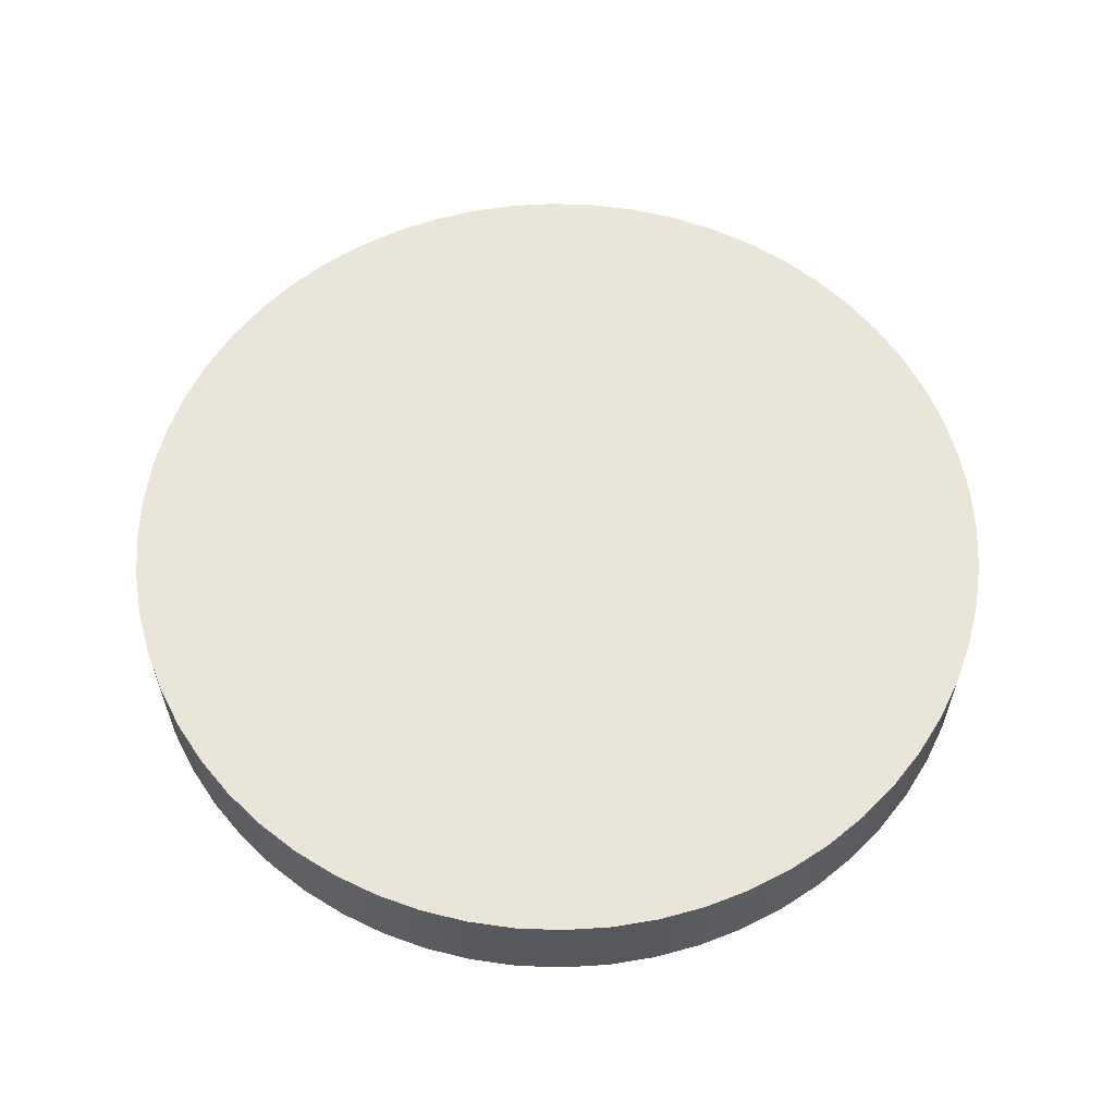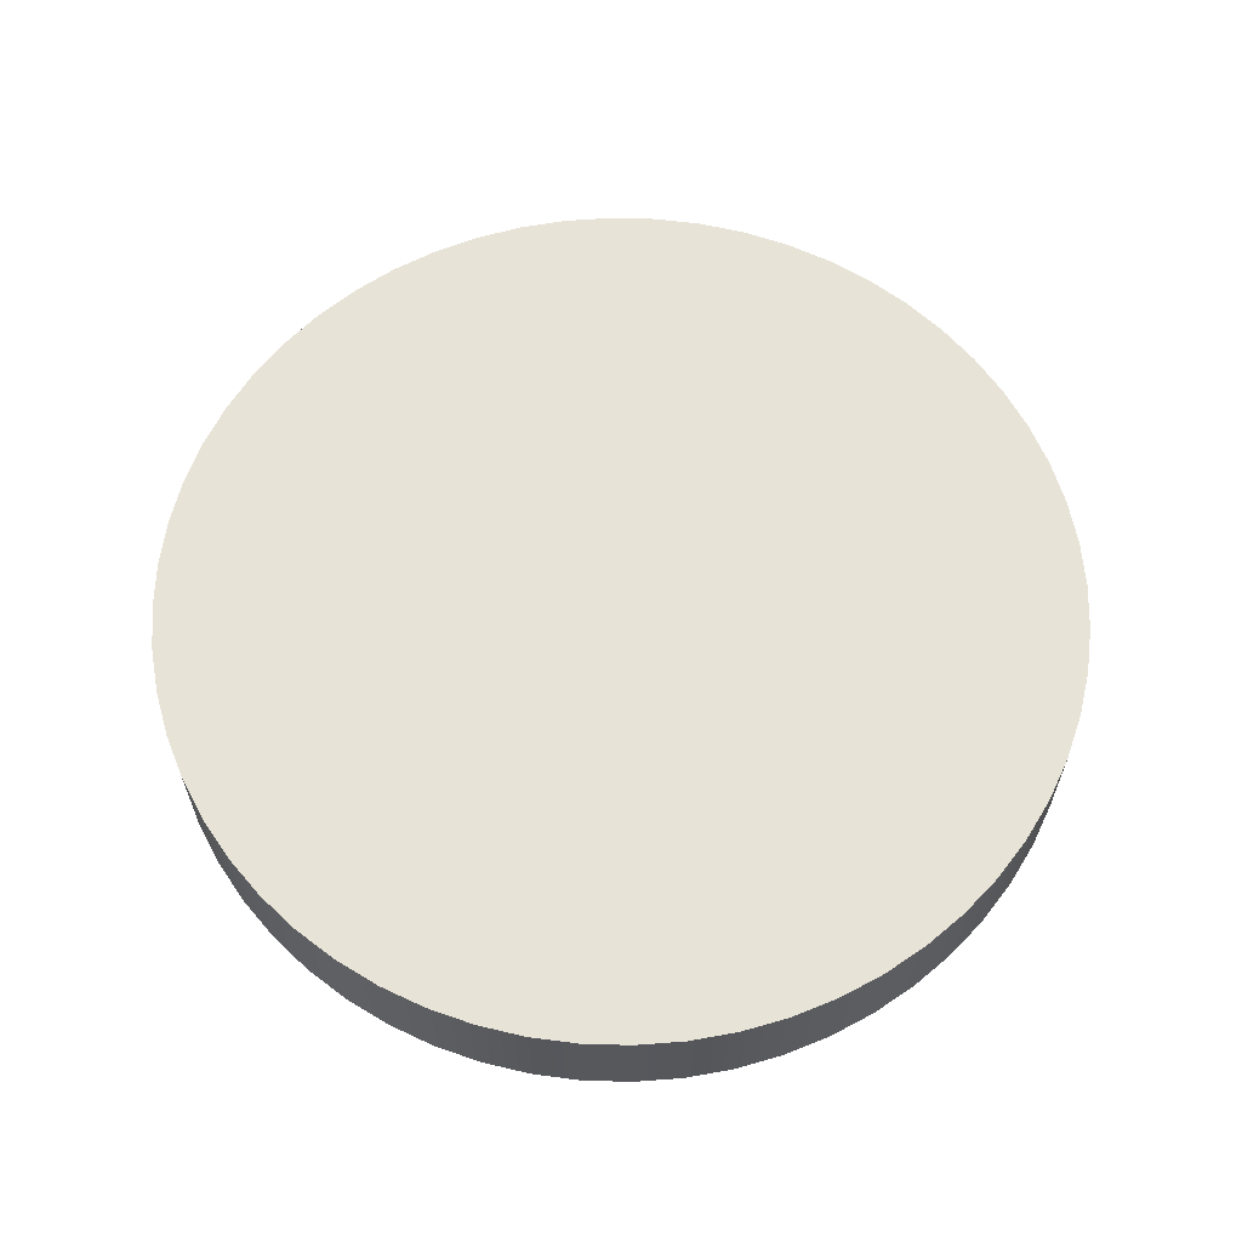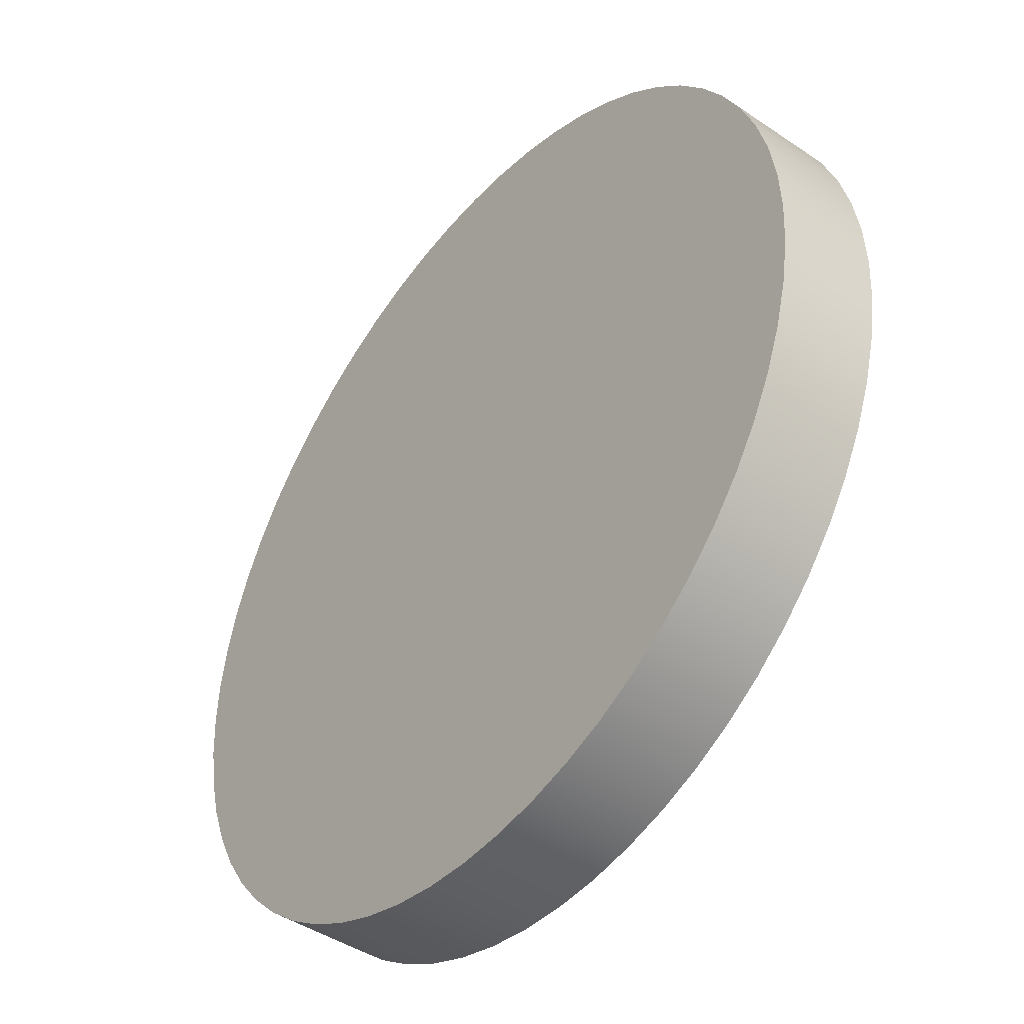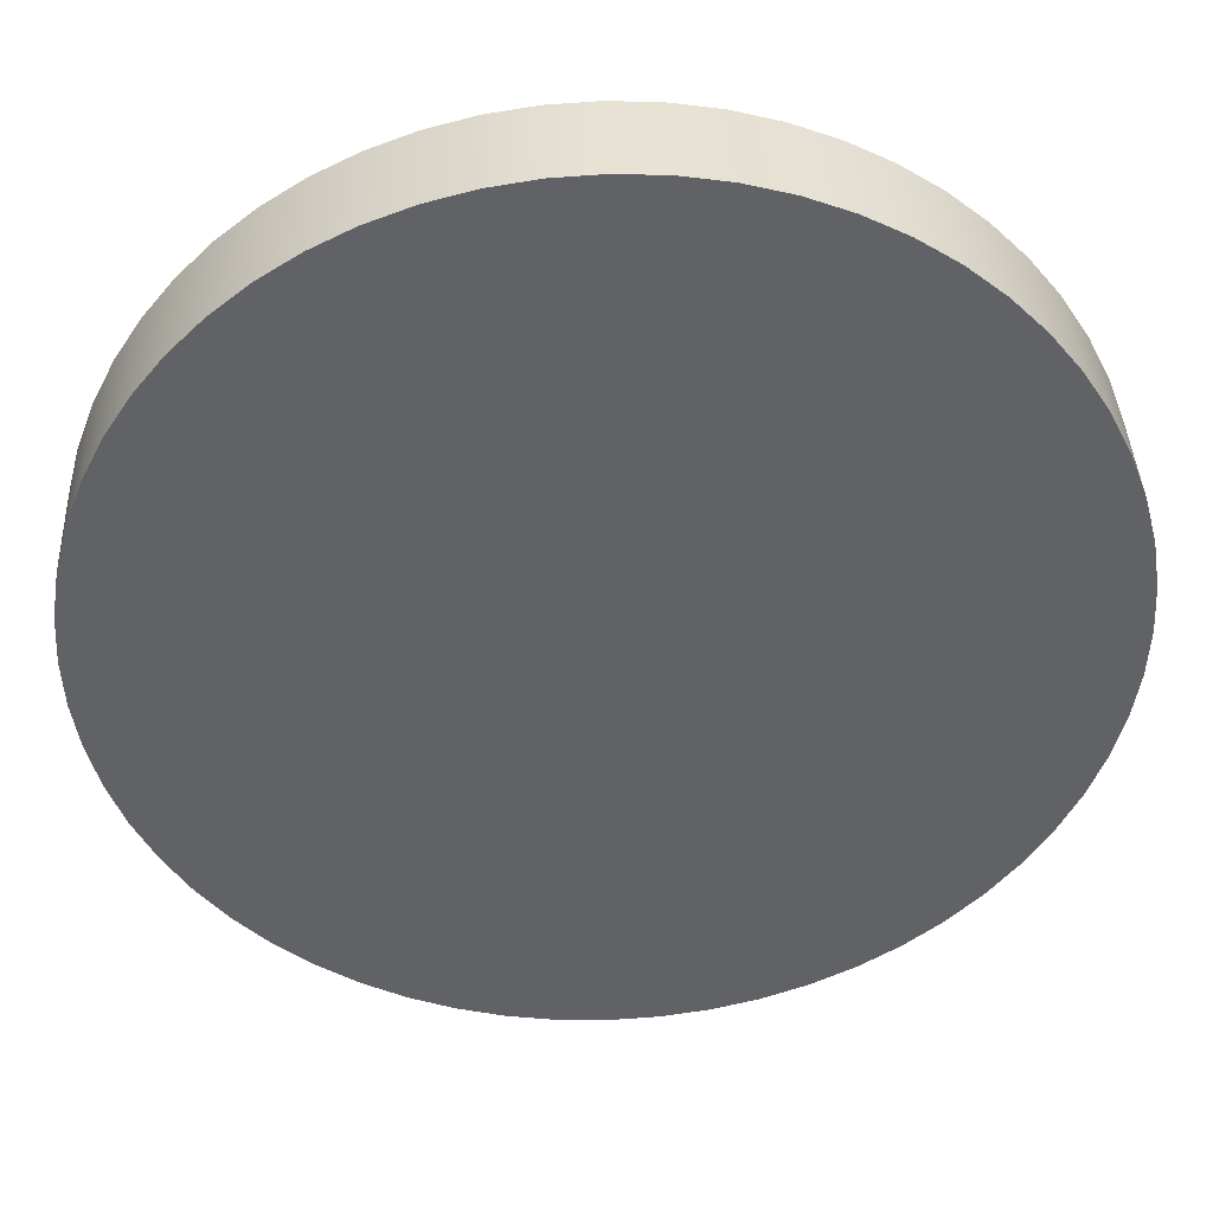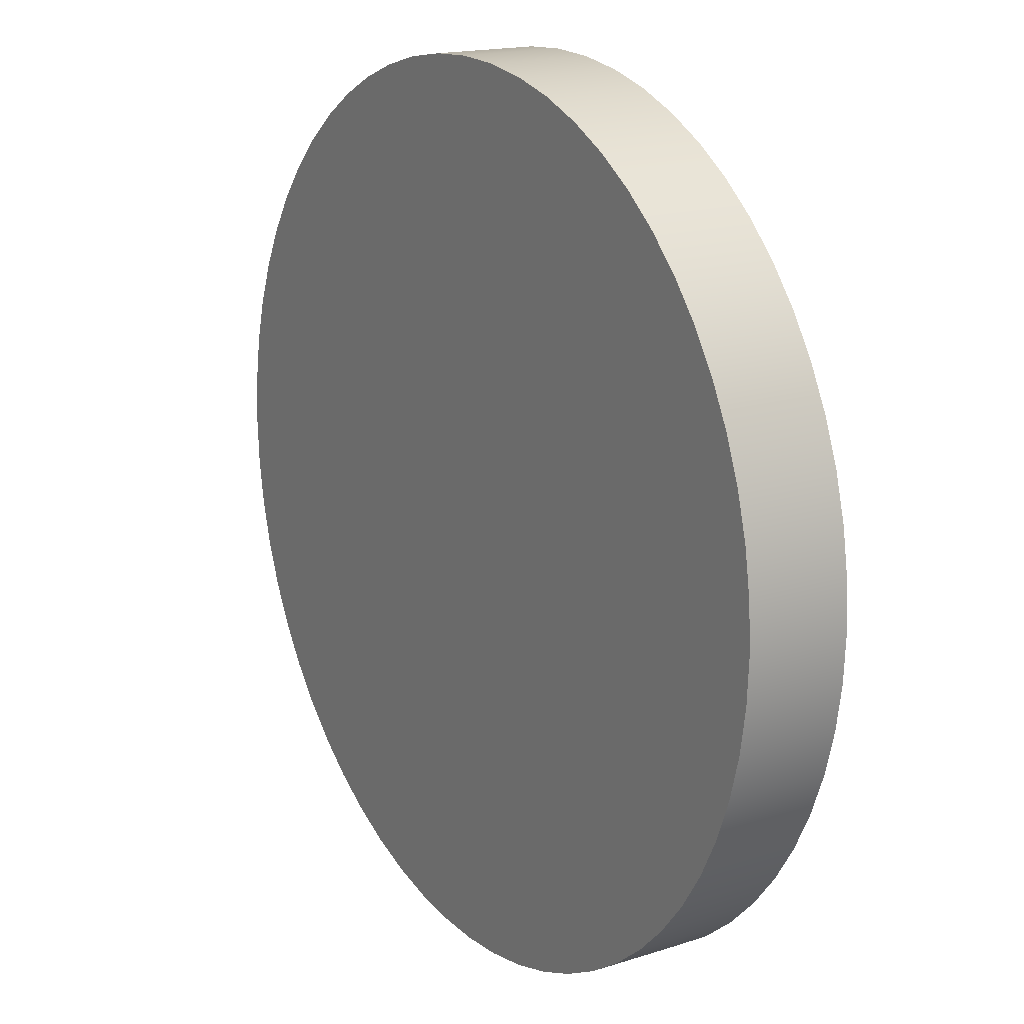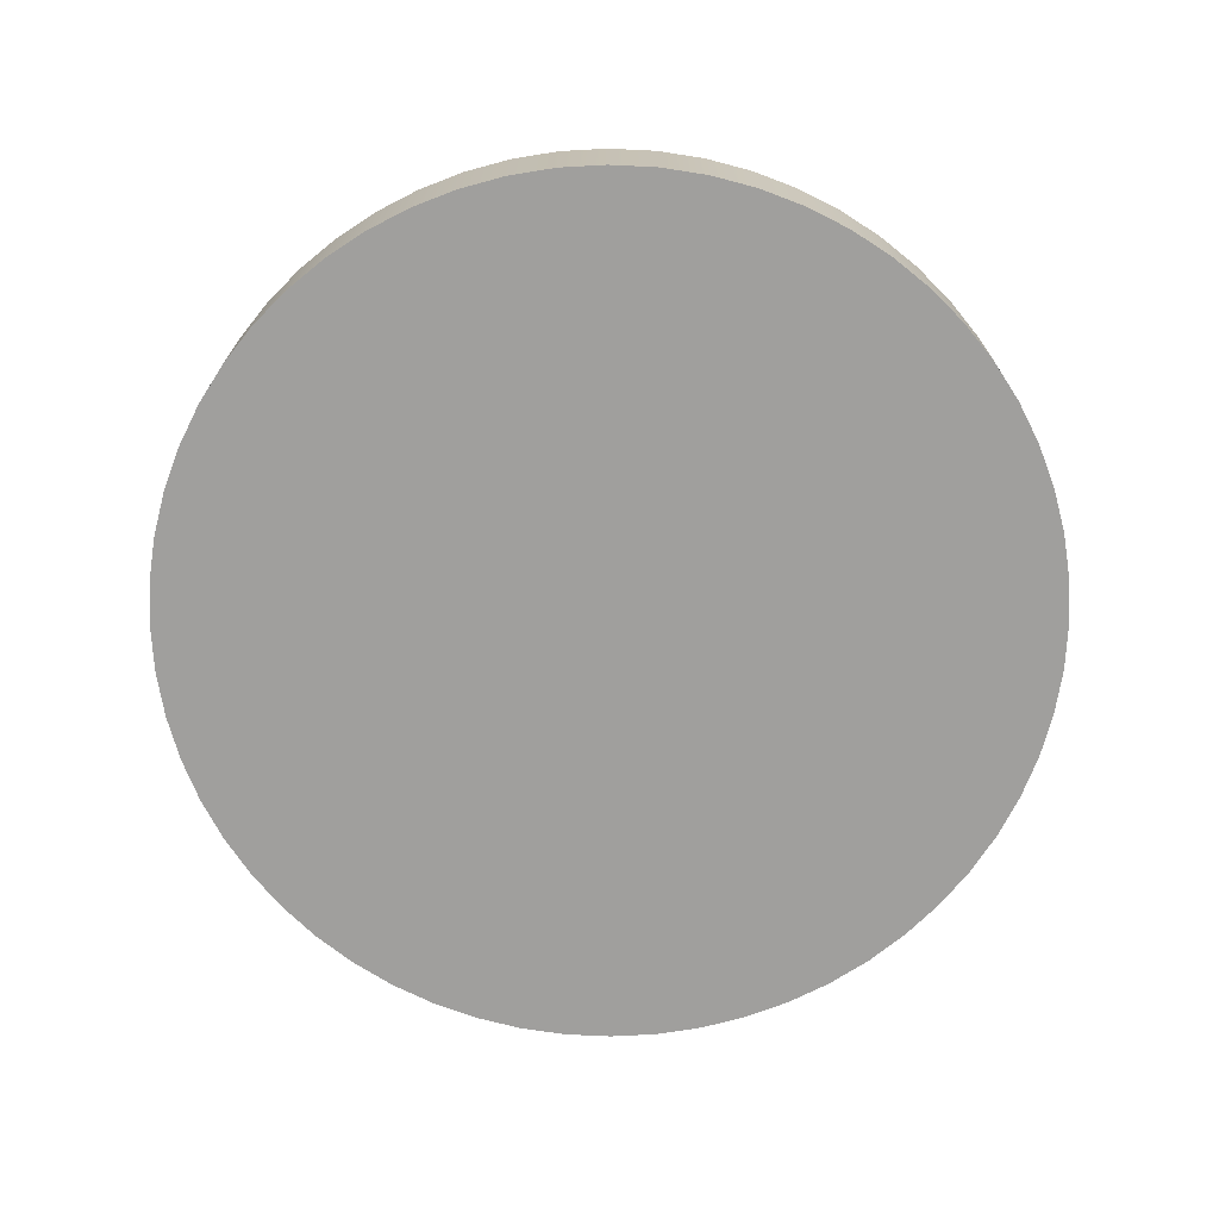
<metadata>
{"format":"obj","ext":"obj","renderer":"f3d","projection":"perspective","resolution":1024,"background":"white","views":[{"elev":59.7,"azim":35.3,"up":"+Z"},{"elev":62.0,"azim":34.6,"up":"+Z"},{"elev":-44.3,"azim":-128.3,"up":"+Y"},{"elev":39.7,"azim":177.5,"up":"+Y"},{"elev":17.1,"azim":57.5,"up":"+Y"},{"elev":-71.3,"azim":0.2,"up":"+Z"}]}
</metadata>
<code>
v -2.155 -2.639e-16 0.5
v -2.143 0.2253 0.5
v -2.108 0.448 0.5
v -2.049 0.6659 0.5
v -1.969 0.8765 0.5
v -1.866 1.077 0.5
v -1.743 1.267 0.5
v -1.601 1.442 0.5
v -1.442 1.601 0.5
v -1.267 1.743 0.5
v -1.077 1.866 0.5
v -0.8765 1.969 0.5
v -0.6659 2.049 0.5
v -0.448 2.108 0.5
v -0.2253 2.143 0.5
v 1.32e-16 2.155 0.5
v 0.2253 2.143 0.5
v 0.448 2.108 0.5
v 0.6659 2.049 0.5
v 0.8765 1.969 0.5
v 1.077 1.866 0.5
v 1.267 1.743 0.5
v 1.442 1.601 0.5
v 1.601 1.442 0.5
v 1.743 1.267 0.5
v 1.866 1.077 0.5
v 1.969 0.8765 0.5
v 2.049 0.6659 0.5
v 2.108 0.448 0.5
v 2.143 0.2253 0.5
v 2.155 0 0.5
v 2.143 -0.2253 0.5
v 2.108 -0.448 0.5
v 2.049 -0.6659 0.5
v 1.969 -0.8765 0.5
v 1.866 -1.077 0.5
v 1.743 -1.267 0.5
v 1.601 -1.442 0.5
v 1.442 -1.601 0.5
v 1.267 -1.743 0.5
v 1.077 -1.866 0.5
v 0.8765 -1.969 0.5
v 0.6659 -2.049 0.5
v 0.448 -2.108 0.5
v 0.2253 -2.143 0.5
v 1.32e-16 -2.155 0.5
v -0.2253 -2.143 0.5
v -0.448 -2.108 0.5
v -0.6659 -2.049 0.5
v -0.8765 -1.969 0.5
v -1.077 -1.866 0.5
v -1.267 -1.743 0.5
v -1.442 -1.601 0.5
v -1.601 -1.442 0.5
v -1.743 -1.267 0.5
v -1.866 -1.077 0.5
v -1.969 -0.8765 0.5
v -2.049 -0.6659 0.5
v -2.108 -0.448 0.5
v -2.143 -0.2253 0.5
v -2.155 -2.639e-16 0
v -2.143 -0.2253 0
v -2.108 -0.448 0
v -2.049 -0.6659 0
v -1.969 -0.8765 0
v -1.866 -1.077 0
v -1.743 -1.267 0
v -1.601 -1.442 0
v -1.442 -1.601 0
v -1.267 -1.743 0
v -1.077 -1.866 0
v -0.8765 -1.969 0
v -0.6659 -2.049 0
v -0.448 -2.108 0
v -0.2253 -2.143 0
v 1.32e-16 -2.155 0
v 0.2253 -2.143 0
v 0.448 -2.108 0
v 0.6659 -2.049 0
v 0.8765 -1.969 0
v 1.077 -1.866 0
v 1.267 -1.743 0
v 1.442 -1.601 0
v 1.601 -1.442 0
v 1.743 -1.267 0
v 1.866 -1.077 0
v 1.969 -0.8765 0
v 2.049 -0.6659 0
v 2.108 -0.448 0
v 2.143 -0.2253 0
v 2.155 0 0
v 2.143 0.2253 0
v 2.108 0.448 0
v 2.049 0.6659 0
v 1.969 0.8765 0
v 1.866 1.077 0
v 1.743 1.267 0
v 1.601 1.442 0
v 1.442 1.601 0
v 1.267 1.743 0
v 1.077 1.866 0
v 0.8765 1.969 0
v 0.6659 2.049 0
v 0.448 2.108 0
v 0.2253 2.143 0
v 1.32e-16 2.155 0
v -0.2253 2.143 0
v -0.448 2.108 0
v -0.6659 2.049 0
v -0.8765 1.969 0
v -1.077 1.866 0
v -1.267 1.743 0
v -1.442 1.601 0
v -1.601 1.442 0
v -1.743 1.267 0
v -1.866 1.077 0
v -1.969 0.8765 0
v -2.049 0.6659 0
v -2.108 0.448 0
v -2.143 0.2253 0
v -2.155 -2.639e-16 0
v -2.155 -2.639e-16 0.5
v -2.155 -2.639e-16 0.5
v -2.143 -0.2253 0.5
v -2.108 -0.448 0.5
v -2.049 -0.6659 0.5
v -1.969 -0.8765 0.5
v -1.866 -1.077 0.5
v -1.743 -1.267 0.5
v -1.601 -1.442 0.5
v -1.442 -1.601 0.5
v -1.267 -1.743 0.5
v -1.077 -1.866 0.5
v -0.8765 -1.969 0.5
v -0.6659 -2.049 0.5
v -0.448 -2.108 0.5
v -0.2253 -2.143 0.5
v 1.32e-16 -2.155 0.5
v 0.2253 -2.143 0.5
v 0.448 -2.108 0.5
v 0.6659 -2.049 0.5
v 0.8765 -1.969 0.5
v 1.077 -1.866 0.5
v 1.267 -1.743 0.5
v 1.442 -1.601 0.5
v 1.601 -1.442 0.5
v 1.743 -1.267 0.5
v 1.866 -1.077 0.5
v 1.969 -0.8765 0.5
v 2.049 -0.6659 0.5
v 2.108 -0.448 0.5
v 2.143 -0.2253 0.5
v 2.155 0 0.5
v 2.143 0.2253 0.5
v 2.108 0.448 0.5
v 2.049 0.6659 0.5
v 1.969 0.8765 0.5
v 1.866 1.077 0.5
v 1.743 1.267 0.5
v 1.601 1.442 0.5
v 1.442 1.601 0.5
v 1.267 1.743 0.5
v 1.077 1.866 0.5
v 0.8765 1.969 0.5
v 0.6659 2.049 0.5
v 0.448 2.108 0.5
v 0.2253 2.143 0.5
v 1.32e-16 2.155 0.5
v -0.2253 2.143 0.5
v -0.448 2.108 0.5
v -0.6659 2.049 0.5
v -0.8765 1.969 0.5
v -1.077 1.866 0.5
v -1.267 1.743 0.5
v -1.442 1.601 0.5
v -1.601 1.442 0.5
v -1.743 1.267 0.5
v -1.866 1.077 0.5
v -1.969 0.8765 0.5
v -2.049 0.6659 0.5
v -2.108 0.448 0.5
v -2.143 0.2253 0.5
v -2.155 -2.639e-16 0
v -2.143 0.2253 0
v -2.108 0.448 0
v -2.049 0.6659 0
v -1.969 0.8765 0
v -1.866 1.077 0
v -1.743 1.267 0
v -1.601 1.442 0
v -1.442 1.601 0
v -1.267 1.743 0
v -1.077 1.866 0
v -0.8765 1.969 0
v -0.6659 2.049 0
v -0.448 2.108 0
v -0.2253 2.143 0
v 1.32e-16 2.155 0
v 0.2253 2.143 0
v 0.448 2.108 0
v 0.6659 2.049 0
v 0.8765 1.969 0
v 1.077 1.866 0
v 1.267 1.743 0
v 1.442 1.601 0
v 1.601 1.442 0
v 1.743 1.267 0
v 1.866 1.077 0
v 1.969 0.8765 0
v 2.049 0.6659 0
v 2.108 0.448 0
v 2.143 0.2253 0
v 2.155 0 0
v 2.143 -0.2253 0
v 2.108 -0.448 0
v 2.049 -0.6659 0
v 1.969 -0.8765 0
v 1.866 -1.077 0
v 1.743 -1.267 0
v 1.601 -1.442 0
v 1.442 -1.601 0
v 1.267 -1.743 0
v 1.077 -1.866 0
v 0.8765 -1.969 0
v 0.6659 -2.049 0
v 0.448 -2.108 0
v 0.2253 -2.143 0
v 1.32e-16 -2.155 0
v -0.2253 -2.143 0
v -0.448 -2.108 0
v -0.6659 -2.049 0
v -0.8765 -1.969 0
v -1.077 -1.866 0
v -1.267 -1.743 0
v -1.442 -1.601 0
v -1.601 -1.442 0
v -1.743 -1.267 0
v -1.866 -1.077 0
v -1.969 -0.8765 0
v -2.049 -0.6659 0
v -2.108 -0.448 0
v -2.143 -0.2253 0
g 3a0b0278-e36b-11ea-8c61-54bf646e7e1f
f 2 120 1
f 1 120 121
f 122 61 60
f 60 61 62
f 60 62 59
f 59 62 63
f 59 63 58
f 58 63 64
f 58 64 57
f 57 64 65
f 57 65 56
f 56 65 66
f 56 66 55
f 55 66 67
f 55 67 54
f 54 67 68
f 54 68 53
f 53 68 69
f 53 69 52
f 52 69 70
f 52 70 51
f 51 70 71
f 51 71 50
f 50 71 72
f 50 72 49
f 49 72 73
f 49 73 48
f 48 73 74
f 48 74 47
f 47 74 75
f 47 75 46
f 46 75 76
f 46 76 45
f 45 76 77
f 45 77 44
f 44 77 78
f 44 78 43
f 43 78 79
f 43 79 42
f 42 79 80
f 42 80 41
f 41 80 81
f 41 81 40
f 40 81 82
f 40 82 39
f 39 82 83
f 39 83 38
f 38 83 84
f 38 84 37
f 37 84 85
f 37 85 36
f 36 85 86
f 36 86 35
f 35 86 87
f 35 87 34
f 34 87 88
f 34 88 33
f 33 88 89
f 33 89 32
f 32 89 90
f 32 90 31
f 31 90 91
f 31 91 30
f 30 91 92
f 30 92 29
f 29 92 93
f 29 93 28
f 28 93 94
f 28 94 27
f 27 94 95
f 27 95 26
f 26 95 96
f 26 96 25
f 25 96 97
f 25 97 24
f 24 97 98
f 24 98 23
f 23 98 99
f 23 99 22
f 22 99 100
f 22 100 21
f 21 100 101
f 21 101 20
f 20 101 102
f 20 102 19
f 19 102 103
f 19 103 18
f 18 103 104
f 18 104 17
f 17 104 105
f 17 105 16
f 16 105 106
f 16 106 15
f 15 106 107
f 15 107 14
f 14 107 108
f 14 108 13
f 13 108 109
f 13 109 12
f 12 109 110
f 12 110 11
f 11 110 111
f 11 111 10
f 10 111 112
f 10 112 9
f 9 112 113
f 9 113 8
f 8 113 114
f 8 114 7
f 7 114 115
f 7 115 6
f 6 115 116
f 6 116 5
f 5 116 117
f 5 117 4
f 4 117 118
f 4 118 3
f 3 118 119
f 3 119 2
f 2 119 120
g 3a0b509a-e36b-11ea-bc2f-54bf646e7e1f
f 124 152 123
f 123 152 153
f 123 153 182
f 182 153 154
f 182 154 181
f 181 154 155
f 181 155 180
f 180 155 156
f 180 156 179
f 179 156 157
f 179 157 178
f 178 157 158
f 178 158 177
f 177 158 159
f 177 159 176
f 176 159 160
f 176 160 175
f 175 160 161
f 175 161 174
f 174 161 162
f 174 162 173
f 173 162 163
f 173 163 172
f 172 163 164
f 172 164 171
f 171 164 165
f 171 165 170
f 170 165 166
f 170 166 169
f 169 166 167
f 169 167 168
f 152 124 151
f 151 124 125
f 151 125 150
f 150 125 126
f 150 126 149
f 149 126 127
f 149 127 148
f 148 127 128
f 148 128 147
f 147 128 129
f 147 129 146
f 146 129 130
f 146 130 145
f 145 130 131
f 145 131 144
f 144 131 132
f 144 132 143
f 143 132 133
f 143 133 142
f 142 133 134
f 142 134 141
f 141 134 135
f 141 135 140
f 140 135 136
f 140 136 139
f 139 136 137
f 139 137 138
g 3a0b77ae-e36b-11ea-83d3-54bf646e7e1f
f 184 212 183
f 183 212 213
f 183 213 242
f 242 213 214
f 242 214 241
f 241 214 215
f 241 215 240
f 240 215 216
f 240 216 239
f 239 216 217
f 239 217 238
f 238 217 218
f 238 218 237
f 237 218 219
f 237 219 236
f 236 219 220
f 236 220 235
f 235 220 221
f 235 221 234
f 234 221 222
f 234 222 233
f 233 222 223
f 233 223 232
f 232 223 224
f 232 224 231
f 231 224 225
f 231 225 230
f 230 225 226
f 230 226 229
f 229 226 227
f 229 227 228
f 212 184 211
f 211 184 185
f 211 185 210
f 210 185 186
f 210 186 209
f 209 186 187
f 209 187 208
f 208 187 188
f 208 188 207
f 207 188 189
f 207 189 206
f 206 189 190
f 206 190 205
f 205 190 191
f 205 191 204
f 204 191 192
f 204 192 203
f 203 192 193
f 203 193 202
f 202 193 194
f 202 194 201
f 201 194 195
f 201 195 200
f 200 195 196
f 200 196 199
f 199 196 197
f 199 197 198

</code>
